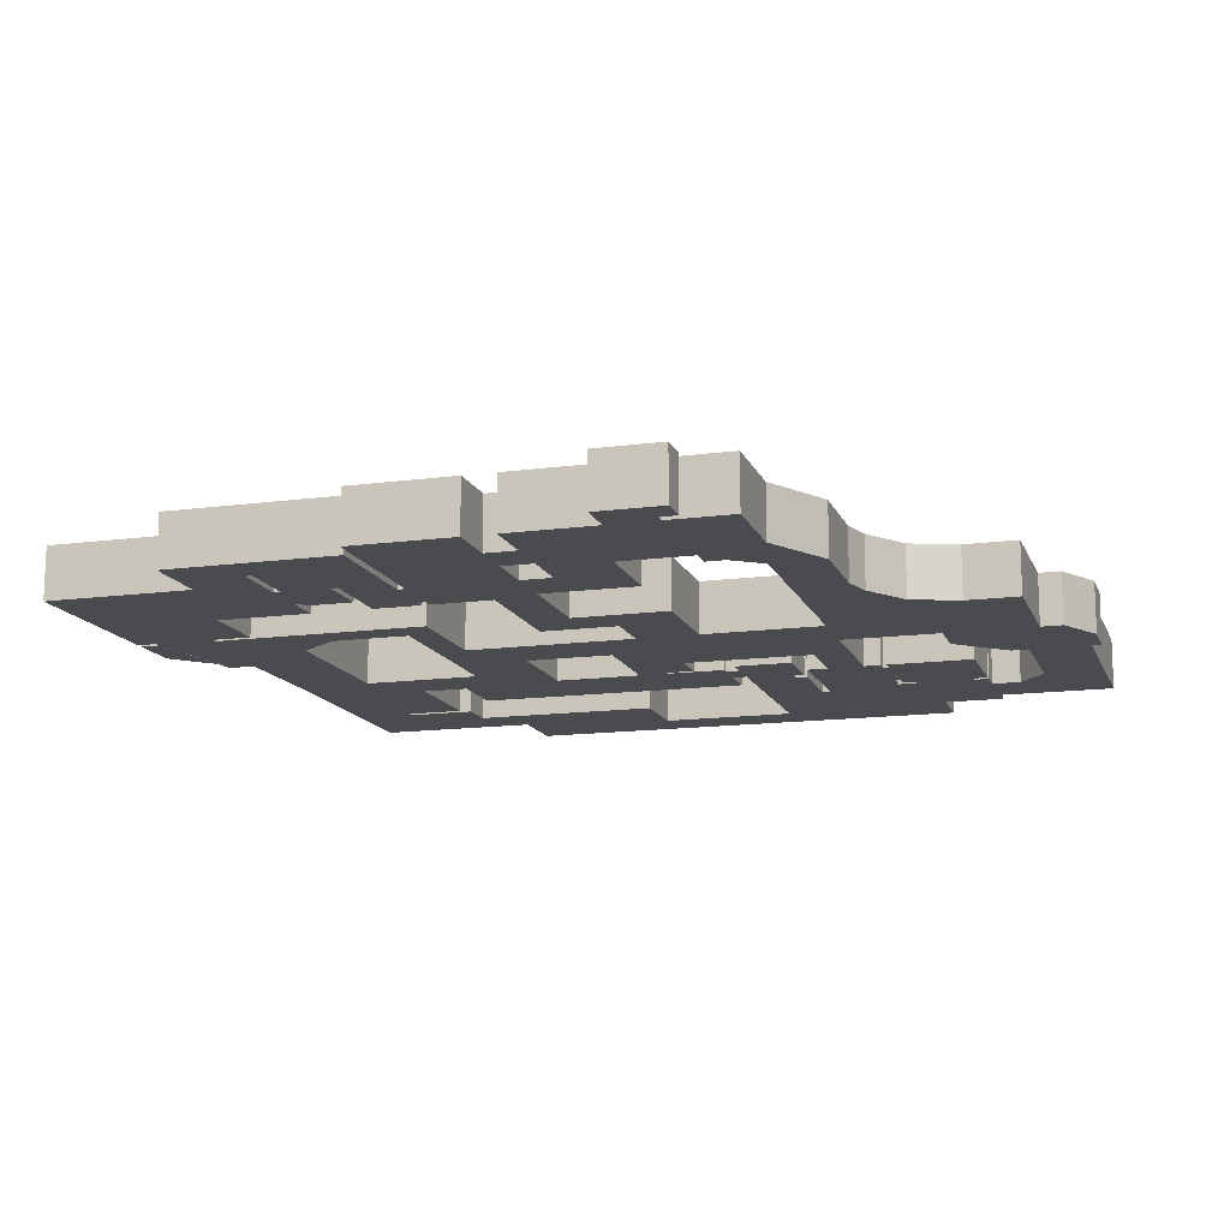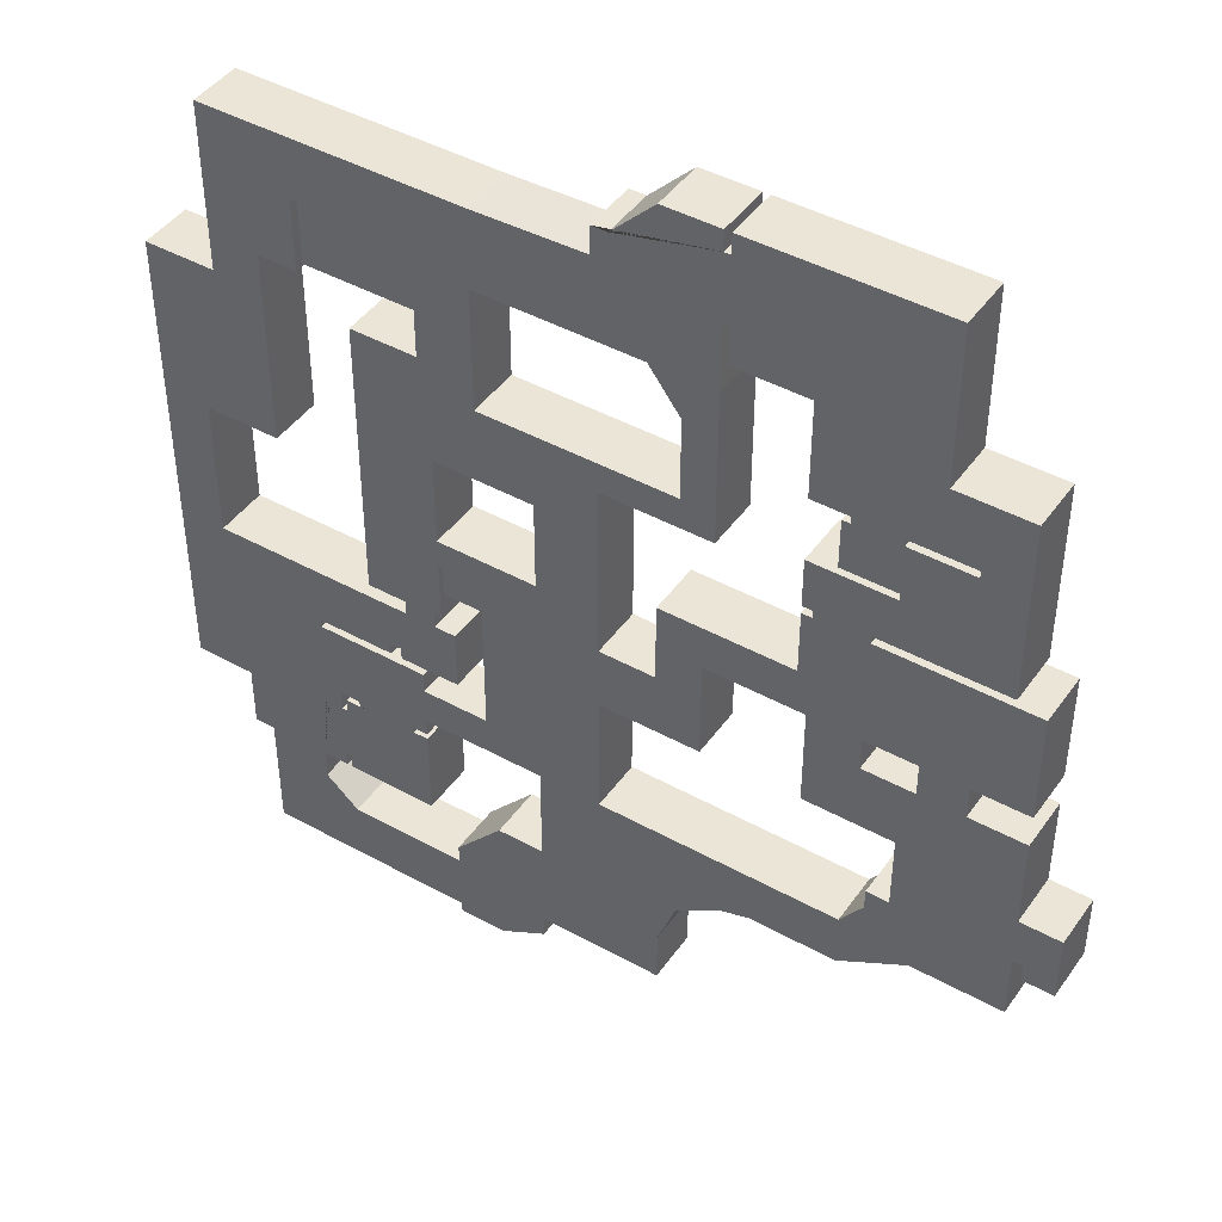
<metadata>
{"format":"obj","ext":"obj","renderer":"f3d","projection":"perspective","resolution":1024,"background":"white","views":[{"elev":-13.7,"azim":106.7,"up":"+Y"},{"elev":44.2,"azim":32.9,"up":"+Z"}]}
</metadata>
<code>
o Plane
v 0.000145 0.775 0.103
v 2.623 0.775 0.103
v 0.000145 0.775 -2.897
v 2.623 0.775 -2.897
v 4.705 0.775 0.103
v 4.705 0.775 -2.897
v 2.623 0.775 1.777
v 4.705 0.775 1.777
v 2.623 0.775 3.859
v 4.705 0.775 3.859
v 8.797 0.775 1.777
v 8.797 0.775 3.859
v 18.78 0.775 1.777
v 18.78 0.775 3.859
v 8.797 0.775 6.848
v 18.78 0.775 6.848
v 14.08 0.775 1.777
v 14.08 0.775 6.848
v 16.19 0.775 6.848
v 16.19 0.775 1.777
v 11.69 0.775 1.777
v 11.69 0.775 6.848
v 9.27 0.775 1.777
v 9.27 0.775 6.848
v 11.69 0.775 0.2574
v 11.69 0.775 -2.867
v 9.27 0.775 -2.867
v 9.27 0.775 0.2574
v 14.08 0.775 0.2574
v 16.19 0.775 0.2574
v 13.43 0.775 -2.867
v 18.78 0.775 0.2574
v 18.78 0.775 -2.867
v 11.69 0.775 7.205
v 9.27 0.775 7.205
v 11.69 0.775 9.501
v 9.27 0.775 9.501
v 8.797 0.775 7.205
v 8.797 0.775 9.501
v 12.67 0.775 7.205
v 12.67 0.775 9.501
v 17.54 0.775 7.205
v 17.54 0.775 9.501
v 12.67 0.775 9.825
v 17.54 0.775 9.825
v 12.67 0.775 12.1
v 17.54 0.775 12.1
v 10.16 0.775 9.825
v 10.16 0.775 12.1
v 10.51 0.775 9.825
v 10.51 0.775 12.1
v 15.6 0.775 7.205
v 15.6 0.775 12.1
v 15.6 0.775 12.43
v 17.54 0.775 12.43
v 12.67 0.775 12.43
v 10.51 0.775 12.43
v 15.6 0.775 15.49
v 17.54 0.775 15.49
v 8.797 0.775 12.43
v 8.797 0.775 15.49
v 14.14 0.775 15.49
v 14.14 0.775 12.43
v 8.797 0.775 16.9
v 14.14 0.775 16.9
v 5.357 0.775 16.9
v 12.67 0.775 22.57
v 10.51 0.775 22.57
v 8.797 0.775 22.57
v 14.14 0.775 22.57
v 5.357 0.775 22.57
v 14.14 0.775 18.8
v 5.357 0.775 18.8
v 5.357 0.775 21.65
v 14.14 0.775 21.65
v 5.039 0.775 18.8
v 5.039 0.775 21.65
v 13.43 0.775 -4.037
v 18.78 0.775 -4.037
v 13.43 0.775 -6.376
v 18.78 0.775 -6.376
v 19.25 0.775 -4.037
v 19.25 0.775 -6.376
v 20.68 0.775 -4.037
v 20.68 0.775 -6.376
v 19.25 0.775 -7.203
v 20.68 0.775 -7.203
v 14.52 0.775 -9.494
v 16.19 0.775 -9.494
v 18.78 0.775 -9.494
v 12.38 0.775 -6.376
v 12.38 0.775 -7.34
v 11.32 0.775 -11.32
v 11.32 0.775 -8.786
v 7.276 0.775 -11.32
v 7.276 0.775 -8.786
v 5.83 0.775 -11.74
v 5.83 0.775 -8.786
v 3.773 0.775 -13.14
v 3.773 0.775 -8.786
v 2.915 0.775 -15.41
v 2.915 0.775 -8.786
v -2.915 0.775 -13.54
v -2.915 0.775 -8.786
v 2.915 0.775 -17.96
v -2.915 0.775 -17.96
v 0.000145 0.775 -8.786
v 0.000145 0.775 -17.96
v 0.000145 0.775 -6.989
v -8.712 0.775 -8.786
v -8.712 0.775 -6.989
v -5.57 0.775 -8.786
v -5.57 0.775 -6.989
v -5.57 0.775 -0.6751
v -5.57 0.775 2.118
v -2.915 0.775 2.118
v 0.000145 0.775 2.118
v -2.915 0.775 6.351
v 0.000145 0.775 6.351
v -2.915 0.775 9.849
v 0.000145 0.775 9.849
v 0.000145 0.775 8.42
v 3.557 0.775 9.849
v 3.557 0.775 8.42
v 5.086 0.775 9.849
v 5.086 0.775 8.42
v 3.557 0.775 13.64
v 5.086 0.775 13.64
v 2.087 0.775 15.58
v 5.086 0.775 15.58
v -5.531 0.775 6.351
v -5.531 0.775 9.849
v -5.531 0.775 13.52
v -7.613 0.775 6.351
v -5.531 0.775 15.58
v -8.103 0.775 19.2
v -11.23 0.775 6.351
v -11.23 0.775 9.849
v -8.103 0.775 13.52
v -5.531 0.775 19.2
v -5.531 0.775 11.3
v 2.44 0.775 22.57
v -8.103 0.775 11.3
v 0.455 0.775 20.59
v -11.23 0.775 11.3
v 5.039 0.775 22.57
v -13.25 0.775 16.38
v -0.3011 0.775 15.58
v -0.3011 0.775 19.31
v -0.3011 0.775 20.59
v -13.57 0.775 13.03
v -17.76 0.775 13.03
v -15.4 0.775 13.03
v -17.76 0.775 11.33
v -17.76 0.775 16.38
v -17.76 0.775 19.2
v -15.4 0.775 19.2
v -15.4 0.775 3.843
v -21.13 0.775 11.33
v -13.57 0.775 19.2
v -13.57 0.775 16.38
v -13.25 0.775 13.52
v -13.25 0.775 19.2
v -18.9 0.775 3.843
v -15.4 0.775 11.33
v -21.13 0.775 3.843
v -18.9 0.775 -2.812
v -21.13 0.775 -2.812
v -18.31 0.775 -11.14
v -21.13 0.775 -11.14
v -14.02 0.775 -2.812
v -18.31 0.775 -14.12
v -14.49 0.775 -14.12
v -17.34 0.775 -2.812
v -17.34 0.775 -14.12
v -21.13 0.775 -6.017
v -14.02 0.775 -6.017
v -14.02 0.775 -5.626
v -21.13 0.775 -5.626
v -10.35 0.775 -2.812
v -10.35 0.775 -5.626
v -21.13 0.775 -5.068
v -10.35 0.775 -5.068
v -9.798 0.775 -2.812
v -9.798 0.775 -5.068
v -6.96 0.775 -2.812
v -6.96 0.775 -5.068
v -9.798 0.775 -5.626
v -6.96 0.775 -5.626
v -21.13 0.775 -9.602
v -13.27 0.775 -14.12
v -8.712 0.775 -9.602
v -9.427 0.775 -9.602
v -9.427 0.775 -9.888
v -8.712 0.775 -9.888
v -8.712 0.775 -14.12
v -12.98 0.775 -14.12
v -13.27 0.775 -13.41
v -12.98 0.775 -13.41
v -13.27 0.775 -10.57
v -12.98 0.775 -10.57
v -13.27 0.775 -9.602
v -12.98 0.775 -9.602
v -12.98 0.775 -9.919
v -13.27 0.775 -9.919
v -12.26 0.775 -9.602
v -12.26 0.775 -9.919
v -8.712 0.775 -6.017
v -14.49 0.775 -15.52
v -17.34 0.775 -15.52
v -12.92 0.775 -16.89
v -17.34 0.775 -16.89
v -12.92 0.775 -19.78
v -17.34 0.775 -19.78
v -7.36 0.775 -16.89
v -7.36 0.775 -19.78
v -7.36 0.775 -20.25
v -5.131 0.775 -20.25
v -2.915 0.775 -19.02
v -7.36 0.775 -16.03
v -5.131 0.775 -13.54
v -7.973 0.775 -2.812
v -7.973 0.775 -5.626
v -9.404 0.775 -2.812
v -9.404 0.775 -5.626
v -7.973 0.775 -2.138
v -9.404 0.775 -2.138
v -7.613 0.775 -2.138
v -11.24 0.775 -2.138
v -7.422 0.775 -0.6751
v -7.422 0.775 2.118
v -7.422 0.775 0.7212
v -7.613 0.775 2.118
v -7.613 0.775 0.7212
v 0.000145 -1.725 0.103
v 2.623 -1.725 0.103
v 0.000145 -1.725 -2.897
v 2.623 -1.725 -2.897
v 4.705 -1.725 0.103
v 4.705 -1.725 -2.897
v 2.623 -1.725 1.777
v 4.705 -1.725 1.777
v 2.623 -1.725 3.859
v 4.705 -1.725 3.859
v 8.797 -1.725 1.777
v 8.797 -1.725 3.859
v 18.78 -1.725 1.777
v 18.78 -1.725 3.859
v 8.797 -1.725 6.848
v 18.78 -1.725 6.848
v 14.08 -1.725 3.859
v 14.08 -1.725 1.777
v 14.08 -1.725 6.848
v 16.19 -1.725 3.859
v 16.19 -1.725 6.848
v 16.19 -1.725 1.777
v 11.69 -1.725 1.777
v 11.69 -1.725 3.859
v 11.69 -1.725 6.848
v 9.27 -1.725 1.777
v 9.27 -1.725 3.859
v 9.27 -1.725 6.848
v 11.69 -1.725 0.2574
v 11.69 -1.725 -2.867
v 9.27 -1.725 -2.867
v 9.27 -1.725 0.2574
v 14.08 -1.725 0.2574
v 16.19 -1.725 0.2574
v 13.43 -1.725 -2.867
v 16.19 -1.725 -2.867
v 18.78 -1.725 0.2574
v 18.78 -1.725 -2.867
v 11.69 -1.725 7.205
v 9.27 -1.725 7.205
v 11.69 -1.725 9.501
v 9.27 -1.725 9.501
v 8.797 -1.725 7.205
v 8.797 -1.725 9.501
v 12.67 -1.725 7.205
v 12.67 -1.725 9.501
v 17.54 -1.725 7.205
v 17.54 -1.725 9.501
v 12.67 -1.725 9.825
v 17.54 -1.725 9.825
v 12.67 -1.725 12.1
v 17.54 -1.725 12.1
v 10.16 -1.725 9.825
v 10.16 -1.725 12.1
v 10.51 -1.725 9.825
v 10.51 -1.725 12.1
v 15.6 -1.725 9.501
v 15.6 -1.725 7.205
v 15.6 -1.725 9.825
v 15.6 -1.725 12.1
v 15.6 -1.725 12.43
v 17.54 -1.725 12.43
v 12.67 -1.725 12.43
v 10.51 -1.725 12.43
v 15.6 -1.725 15.49
v 17.54 -1.725 15.49
v 12.67 -1.725 15.49
v 10.51 -1.725 15.49
v 8.797 -1.725 12.43
v 8.797 -1.725 15.49
v 14.14 -1.725 15.49
v 14.14 -1.725 12.43
v 12.67 -1.725 16.9
v 10.51 -1.725 16.9
v 8.797 -1.725 16.9
v 14.14 -1.725 16.9
v 5.357 -1.725 16.9
v 12.67 -1.725 22.57
v 10.51 -1.725 22.57
v 8.797 -1.725 22.57
v 14.14 -1.725 22.57
v 5.357 -1.725 22.57
v 12.67 -1.725 18.8
v 14.14 -1.725 18.8
v 10.51 -1.725 18.8
v 5.357 -1.725 18.8
v 8.797 -1.725 18.8
v 12.67 -1.725 21.65
v 10.51 -1.725 21.65
v 5.357 -1.725 21.65
v 14.14 -1.725 21.65
v 8.797 -1.725 21.65
v 5.039 -1.725 18.8
v 5.039 -1.725 21.65
v 13.43 -1.725 -4.037
v 16.19 -1.725 -4.037
v 18.78 -1.725 -4.037
v 13.43 -1.725 -6.376
v 16.19 -1.725 -6.376
v 18.78 -1.725 -6.376
v 19.25 -1.725 -4.037
v 19.25 -1.725 -6.376
v 20.68 -1.725 -4.037
v 20.68 -1.725 -6.376
v 19.25 -1.725 -7.203
v 20.68 -1.725 -7.203
v 14.52 -1.725 -9.494
v 16.19 -1.725 -9.494
v 18.78 -1.725 -9.494
v 12.38 -1.725 -6.376
v 12.38 -1.725 -7.34
v 11.32 -1.725 -11.32
v 11.32 -1.725 -8.786
v 7.276 -1.725 -11.32
v 7.276 -1.725 -8.786
v 5.83 -1.725 -11.74
v 5.83 -1.725 -8.786
v 3.773 -1.725 -13.14
v 3.773 -1.725 -8.786
v 2.915 -1.725 -15.41
v 2.915 -1.725 -8.786
v -2.915 -1.725 -13.54
v -2.915 -1.725 -8.786
v 2.915 -1.725 -17.96
v -2.915 -1.725 -17.96
v 0.000145 -1.725 -14.48
v 0.000145 -1.725 -8.786
v 0.000145 -1.725 -17.96
v -2.915 -1.725 -6.989
v 0.000145 -1.725 -6.989
v -8.712 -1.725 -8.786
v -8.712 -1.725 -6.989
v -5.57 -1.725 -8.786
v -5.57 -1.725 -6.989
v -5.57 -1.725 -0.6751
v -5.57 -1.725 2.118
v -2.915 -1.725 2.118
v 0.000145 -1.725 2.118
v -2.915 -1.725 6.351
v 0.000145 -1.725 6.351
v -2.915 -1.725 9.849
v 0.000145 -1.725 9.849
v 0.000145 -1.725 8.42
v 3.557 -1.725 9.849
v 3.557 -1.725 8.42
v 5.086 -1.725 9.849
v 5.086 -1.725 8.42
v 3.557 -1.725 13.64
v 5.086 -1.725 13.64
v 2.087 -1.725 15.58
v 5.086 -1.725 15.58
v -5.531 -1.725 6.351
v -5.531 -1.725 9.849
v -5.531 -1.725 13.52
v -8.103 -1.725 15.58
v -7.613 -1.725 6.351
v -7.613 -1.725 9.849
v -5.531 -1.725 15.58
v -8.103 -1.725 19.2
v -11.23 -1.725 6.351
v -11.23 -1.725 9.849
v -8.103 -1.725 13.52
v -5.531 -1.725 19.2
v -5.531 -1.725 11.3
v 2.44 -1.725 22.57
v -8.103 -1.725 11.3
v 0.455 -1.725 20.59
v -11.23 -1.725 11.3
v 5.039 -1.725 22.57
v -13.25 -1.725 16.38
v -0.3011 -1.725 15.58
v -0.3011 -1.725 19.31
v -0.3011 -1.725 20.59
v -13.57 -1.725 13.03
v -17.76 -1.725 13.03
v -15.4 -1.725 13.03
v -17.76 -1.725 11.33
v -17.76 -1.725 16.38
v -17.76 -1.725 19.2
v -15.4 -1.725 16.38
v -15.4 -1.725 19.2
v -15.4 -1.725 3.843
v -21.13 -1.725 11.33
v -13.57 -1.725 19.2
v -13.57 -1.725 16.38
v -13.25 -1.725 13.52
v -13.25 -1.725 19.2
v -18.9 -1.725 3.843
v -15.4 -1.725 11.33
v -21.13 -1.725 3.843
v -18.9 -1.725 -2.812
v -21.13 -1.725 -2.812
v -18.31 -1.725 -11.14
v -21.13 -1.725 -11.14
v -14.02 -1.725 -2.812
v -14.02 -1.725 -11.14
v -18.31 -1.725 -14.12
v -14.49 -1.725 -14.12
v -17.34 -1.725 -11.14
v -17.34 -1.725 -2.812
v -17.34 -1.725 -14.12
v -21.13 -1.725 -6.017
v -18.67 -1.725 -6.017
v -14.02 -1.725 -6.017
v -17.34 -1.725 -6.017
v -18.7 -1.725 -5.626
v -14.02 -1.725 -5.626
v -17.34 -1.725 -5.626
v -21.13 -1.725 -5.626
v -10.35 -1.725 -2.812
v -10.35 -1.725 -5.626
v -18.74 -1.725 -5.068
v -14.02 -1.725 -5.068
v -17.34 -1.725 -5.068
v -21.13 -1.725 -5.068
v -10.35 -1.725 -5.068
v -9.798 -1.725 -2.812
v -9.798 -1.725 -5.068
v -6.96 -1.725 -2.812
v -6.96 -1.725 -5.068
v -9.798 -1.725 -5.626
v -6.96 -1.725 -5.626
v -21.13 -1.725 -9.602
v -18.42 -1.725 -9.602
v -14.02 -1.725 -9.602
v -17.34 -1.725 -9.602
v -13.27 -1.725 -14.12
v -8.712 -1.725 -9.602
v -9.427 -1.725 -9.602
v -9.427 -1.725 -9.888
v -8.712 -1.725 -9.888
v -8.712 -1.725 -14.12
v -12.98 -1.725 -14.12
v -13.27 -1.725 -13.41
v -12.98 -1.725 -13.41
v -13.27 -1.725 -10.57
v -12.98 -1.725 -10.57
v -13.27 -1.725 -9.602
v -12.98 -1.725 -9.602
v -12.98 -1.725 -9.919
v -13.27 -1.725 -9.919
v -12.26 -1.725 -9.602
v -12.26 -1.725 -9.919
v -8.712 -1.725 -6.017
v -14.49 -1.725 -15.52
v -17.34 -1.725 -15.52
v -12.92 -1.725 -16.89
v -17.34 -1.725 -16.89
v -12.92 -1.725 -19.78
v -17.34 -1.725 -19.78
v -7.36 -1.725 -16.89
v -7.36 -1.725 -19.78
v -7.36 -1.725 -20.25
v -5.131 -1.725 -20.25
v -2.915 -1.725 -19.02
v -7.36 -1.725 -16.03
v -5.131 -1.725 -13.54
v -7.973 -1.725 -5.068
v -7.973 -1.725 -2.812
v -7.973 -1.725 -5.626
v -9.404 -1.725 -2.812
v -9.404 -1.725 -5.068
v -9.404 -1.725 -5.626
v -7.973 -1.725 -2.138
v -9.404 -1.725 -2.138
v -7.613 -1.725 -2.138
v -11.24 -1.725 -2.138
v -7.422 -1.725 -0.6751
v -7.422 -1.725 2.118
v -5.57 -1.725 0.7212
v -7.422 -1.725 0.7212
v -7.613 -1.725 2.118
v -7.613 -1.725 0.7212
f 235 236 238 237
f 238 236 239 240
f 239 236 241 242
f 242 241 243 244
f 242 244 246 245
f 256 254 248 247
f 261 246 249 262
f 254 251 253 255
f 257 258 251 252
f 248 254 255 250
f 252 251 254 256
f 260 261 258 257
f 251 258 259 253
f 245 246 261 260
f 258 261 262 259
f 266 263 264 265
f 260 257 263 266
f 252 256 268 267
f 267 268 270 269
f 263 267 269 264
f 270 268 271 272
f 259 262 274 273
f 273 274 276 275
f 276 274 277 278
f 273 275 280 279
f 292 291 282 281
f 291 280 283 293
f 293 283 285 294
f 290 289 287 288
f 285 283 289 290
f 284 293 294 286
f 282 291 293 284
f 279 280 291 292
f 286 294 295 296
f 285 290 298 297
f 297 298 302 301
f 296 295 299 300
f 305 299 295 306
f 302 298 303 304
f 301 305 306 297
f 305 301 307 310
f 302 304 309 308
f 301 302 308 307
f 325 322 312 315
f 322 323 313 312
f 326 324 316 314
f 323 326 314 313
f 308 309 321 319
f 309 311 320 321
f 307 308 319 317
f 310 307 317 318
f 319 321 326 323
f 321 320 324 326
f 317 319 323 322
f 318 317 322 325
f 324 320 327 328
f 270 272 331 330
f 269 270 330 329
f 330 331 334 333
f 329 330 333 332
f 334 331 335 336
f 336 335 337 338
f 336 338 340 339
f 333 334 343 342
f 332 333 342 341
f 332 341 345 344
f 345 341 346 347
f 347 346 348 349
f 349 348 350 351
f 351 350 352 353
f 353 352 354 355
f 361 360 356 357
f 360 354 358 362
f 356 360 362 359
f 355 354 360 361
f 361 357 363 364
f 368 367 365 366
f 363 357 367 368
f 237 364 363 368 369 504 370 371 372 235
f 372 371 373 374
f 377 376 378 379
f 379 378 380 381
f 380 378 382 383
f 383 382 384 385
f 374 373 386 387 375 376 377
f 391 400 398 387
f 400 396 388 398
f 387 386 390 391
f 392 397 406 405
f 396 389 392 388
f 391 390 394 395
f 414 410 409 412
f 389 404 421 393
f 395 402 400 391
f 328 327 385 384 405 406 407 401 399 403
f 396 420 404 389
f 389 393 397 392
f 404 419 418 421
f 414 412 413 415
f 419 414 415 418
f 423 416 422 411
f 410 423 411 409
f 422 424 417 411
f 419 408 410 414
f 422 425 426 424
f 458 427 428 457
f 460 459 430 433
f 433 435 431 427
f 430 432 435 433
f 458 460 433 427
f 440 442 439 437
f 442 441 438 439
f 440 437 436 443
f 446 440 443 449
f 448 447 441 442
f 446 448 442 440
f 447 450 445 441
f 429 444 450 447
f 425 434 448 446
f 434 429 447 448
f 425 446 449 426
f 444 451 452 450
f 493 453 454 492
f 496 497 455 452
f 437 439 460 458
f 439 438 459 460
f 437 458 457 436
f 464 465 466 467 469 471 474 477
f 463 464 477 476
f 471 469 468 470
f 432 430 459 472 475 470 468 461
f 365 462 463 476 473 472 459 438 478 366
f 432 479 480 435
f 479 481 482 480
f 481 483 484 482
f 481 485 486 483
f 356 359 489 488 487 486 485 490 491
f 454 456 494 492
f 495 493 492 496
f 451 495 496 452
f 492 494 497 496
f 493 495 499 498
f 504 369 502 505
f 370 504 505 503
f 503 505 507 506
f 390 506 507 500 498 499 501 394
f 196 197 467 466
f 78 31 269 329
f 198 191 461 468
f 146 77 328 403
f 197 199 469 467
f 148 135 392 405
f 200 201 471 470
f 145 143 400 402
f 25 29 267 263
f 133 141 398 388
f 31 26 264 269
f 203 202 472 473
f 141 132 387 398
f 80 78 329 332
f 32 33 272 271
f 205 200 470 475
f 30 32 271 268
f 201 204 474 471
f 138 145 402 395
f 79 82 335 331
f 202 205 475 472
f 129 148 405 384
f 83 81 334 336
f 207 206 476 477
f 84 85 338 337
f 24 35 274 262
f 204 207 477 474
f 82 84 337 335
f 34 22 259 273
f 206 203 473 476
f 37 36 275 276
f 163 136 393 421
f 87 86 339 340
f 139 162 420 396
f 85 87 340 338
f 199 198 468 469
f 86 83 336 339
f 38 39 278 277
f 137 138 395 394
f 89 88 341 342
f 35 38 277 274
f 162 147 404 420
f 90 89 342 343
f 39 37 276 278
f 208 111 366 478
f 81 90 343 334
f 177 208 478 438
f 36 41 280 275
f 40 34 273 279
f 210 175 435 480
f 157 160 418 415
f 92 91 344 345
f 43 42 281 282
f 173 209 479 432
f 165 158 416 423
f 158 164 422 416
f 91 80 332 344
f 52 40 279 292
f 212 210 480 482
f 209 211 481 479
f 152 155 412 409
f 88 93 346 341
f 41 44 283 280
f 213 214 484 483
f 94 92 345 347
f 45 43 282 284
f 214 212 482 484
f 153 165 423 410
f 93 95 348 346
f 170 190 457 428
f 96 94 347 349
f 47 45 284 286
f 216 213 483 486
f 169 170 428 427
f 48 49 288 287
f 211 215 485 481
f 95 97 350 348
f 50 48 287 289
f 217 216 486 487
f 161 151 408 419
f 98 96 349 351
f 218 217 487 488
f 156 157 415 413
f 44 50 289 283
f 219 218 488 489
f 160 163 421 418
f 97 99 352 350
f 49 51 290 288
f 106 219 489 359
f 147 161 419 404
f 100 98 351 353
f 215 220 490 485
f 155 156 413 412
f 220 221 491 490
f 99 101 354 352
f 42 52 292 281
f 221 103 356 491
f 166 159 417 424
f 102 100 353 355
f 159 154 411 417
f 103 104 357 356
f 46 53 294 285
f 222 186 453 493
f 151 153 410 408
f 223 225 497 494
f 164 167 425 422
f 107 102 355 361
f 154 152 409 411
f 108 106 359 362
f 101 105 358 354
f 55 47 286 296
f 168 166 424 426
f 53 54 295 294
f 225 188 455 497
f 105 108 362 358
f 51 57 298 290
f 167 174 434 425
f 56 46 285 297
f 58 59 300 299
f 224 227 499 495
f 172 169 427 431
f 226 222 493 498
f 228 226 498 500
f 109 107 361 364
f 227 229 501 499
f 174 171 429 434
f 175 172 431 435
f 112 110 365 367
f 59 55 296 300
f 114 230 502 369
f 62 58 299 305
f 1 2 236 235
f 231 115 370 503
f 104 112 367 357
f 60 61 304 303
f 176 179 443 436
f 111 113 368 366
f 57 60 303 298
f 4 3 237 238
f 230 232 505 502
f 5 6 240 239
f 113 114 369 368
f 54 63 306 295
f 6 4 238 240
f 232 234 507 505
f 115 116 371 370
f 63 56 297 306
f 233 231 503 506
f 2 7 241 236
f 134 233 506 390
f 3 109 364 237
f 8 5 239 242
f 229 137 394 501
f 117 1 235 372
f 9 10 244 243
f 234 228 500 507
f 178 177 438 441
f 7 9 243 241
f 116 118 373 371
f 179 182 449 443
f 119 117 372 374
f 65 62 305 310
f 120 121 376 375
f 61 64 309 304
f 10 12 246 244
f 122 119 374 377
f 11 8 242 245
f 64 66 311 309
f 14 13 247 248
f 68 67 312 313
f 181 178 441 445
f 121 123 378 376
f 69 68 313 314
f 23 11 245 260
f 171 180 444 429
f 124 122 377 379
f 67 70 315 312
f 19 16 250 255
f 125 126 381 380
f 71 69 314 316
f 12 15 249 246
f 16 14 248 250
f 126 124 379 381
f 72 65 310 318
f 182 168 426 449
f 183 181 445 450
f 123 127 382 378
f 74 71 316 324
f 22 18 253 259
f 128 125 380 383
f 127 129 384 382
f 75 72 318 325
f 130 128 383 385
f 18 19 255 253
f 118 131 386 373
f 66 73 320 311
f 13 20 256 247
f 185 183 450 452
f 132 120 375 387
f 180 184 451 444
f 142 146 403 399
f 186 187 454 453
f 17 21 257 252
f 143 139 396 400
f 184 224 495 451
f 189 223 494 456
f 188 185 452 455
f 149 150 407 406
f 187 189 456 454
f 76 130 385 327
f 190 176 436 457
f 70 75 325 315
f 131 134 390 386
f 15 24 262 249
f 136 140 397 393
f 150 144 401 407
f 135 133 388 392
f 27 28 266 265
f 144 142 399 401
f 26 27 265 264
f 191 173 432 461
f 73 76 327 320
f 28 23 260 266
f 110 192 462 365
f 77 74 324 328
f 21 25 263 257
f 192 193 463 462
f 193 194 464 463
f 194 195 465 464
f 33 79 331 272
f 20 30 268 256
f 195 196 466 465
f 140 149 406 397
f 29 17 252 267

</code>
